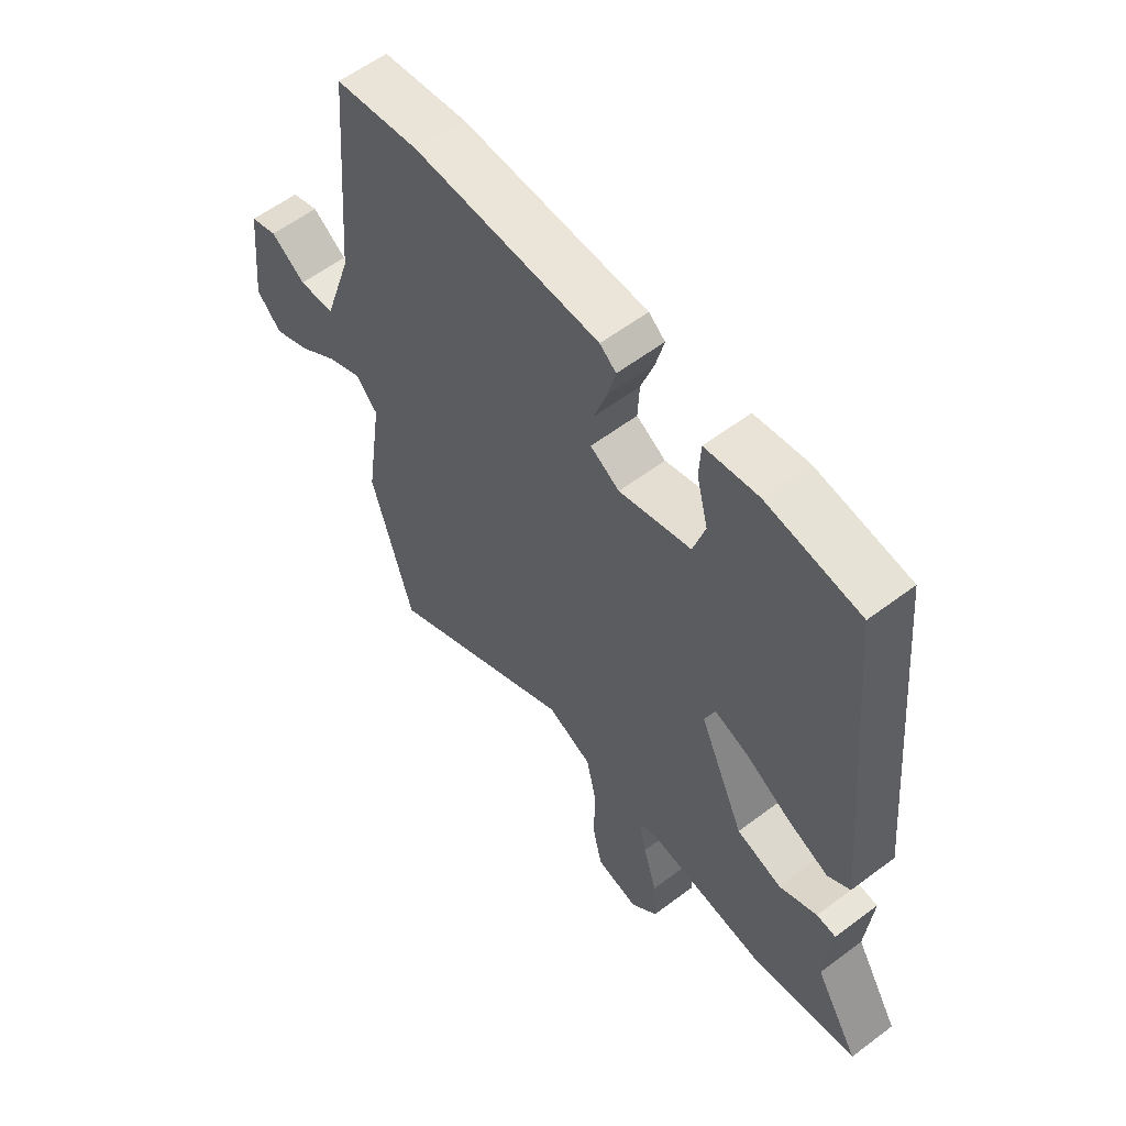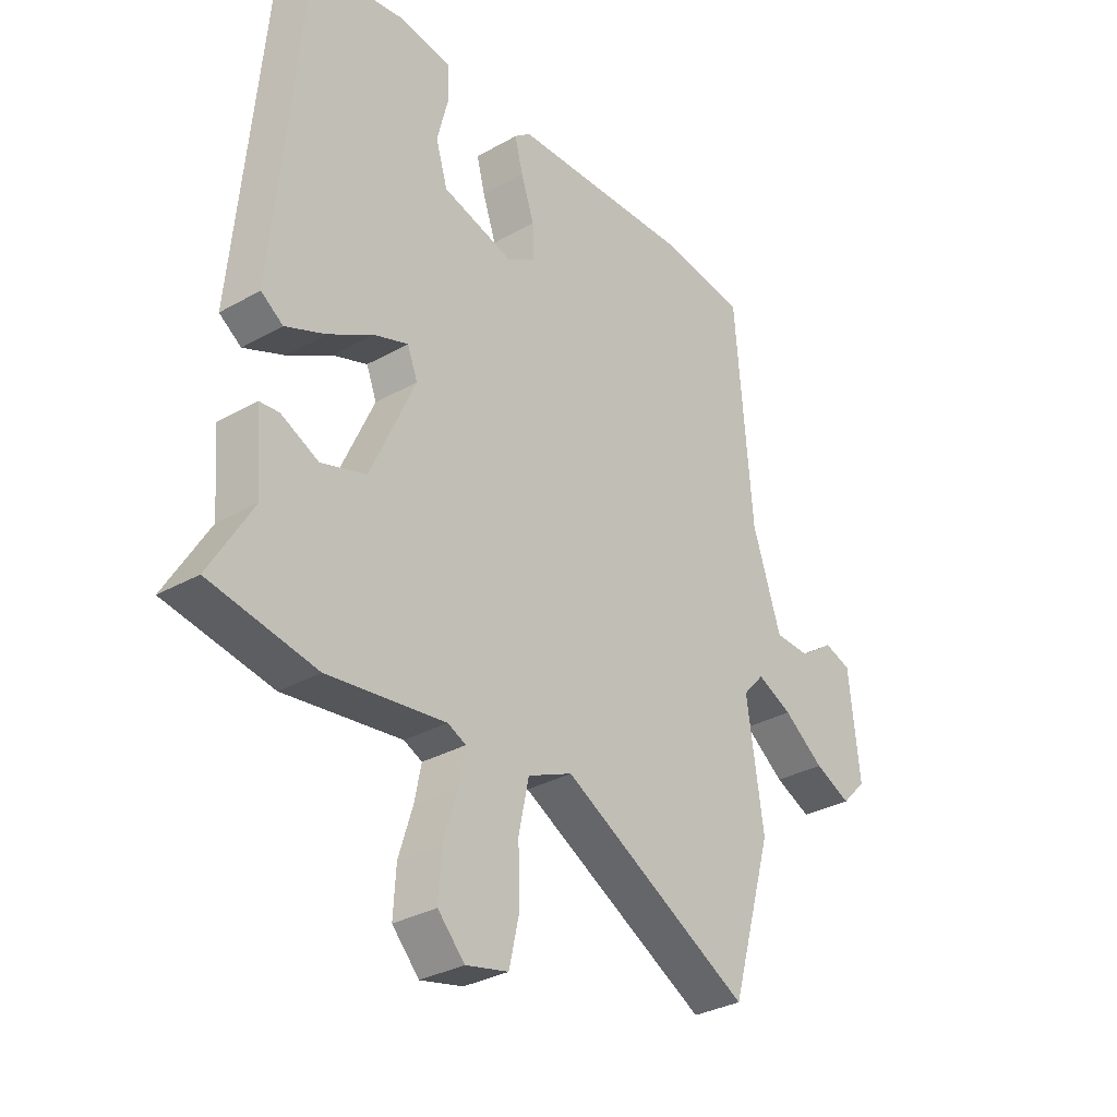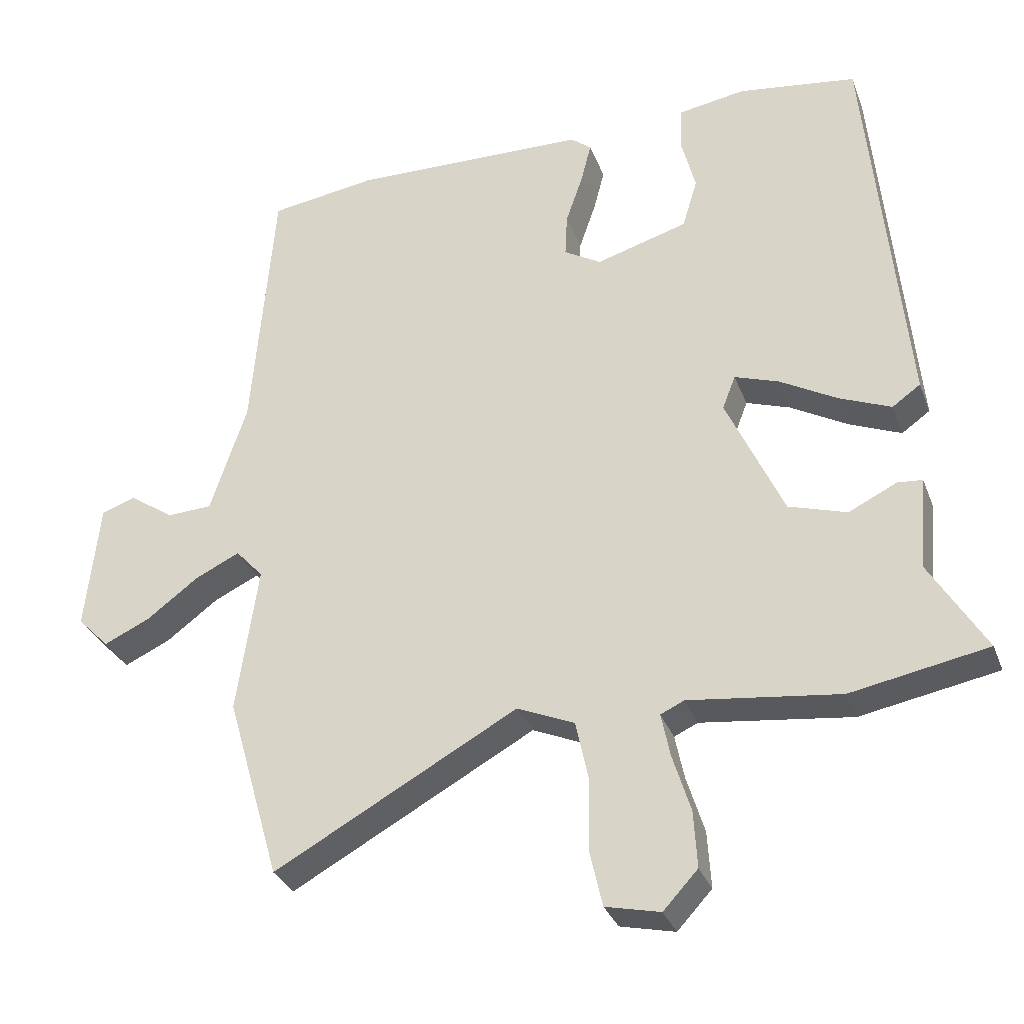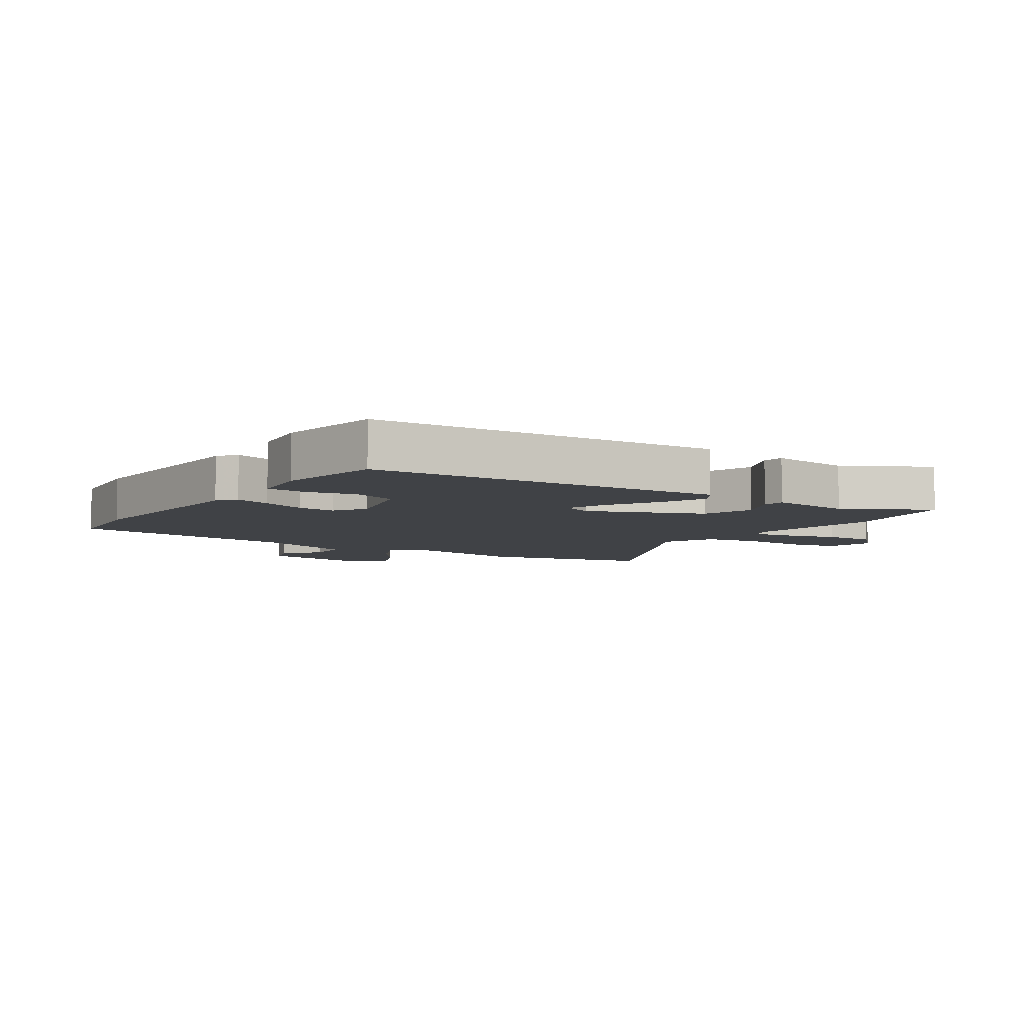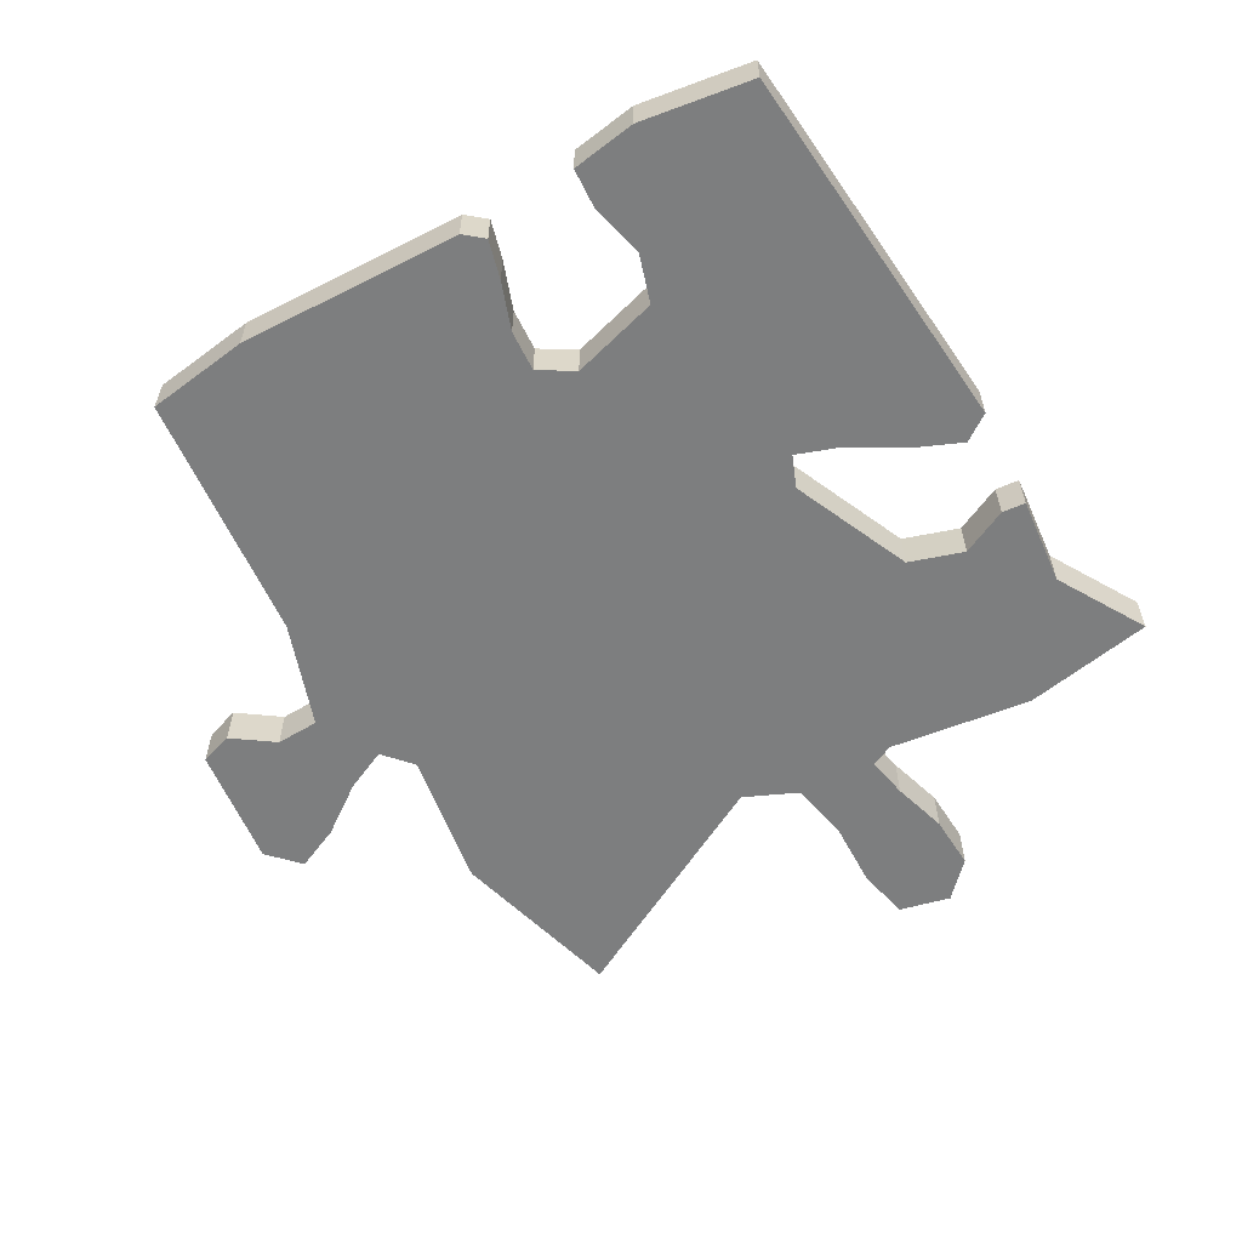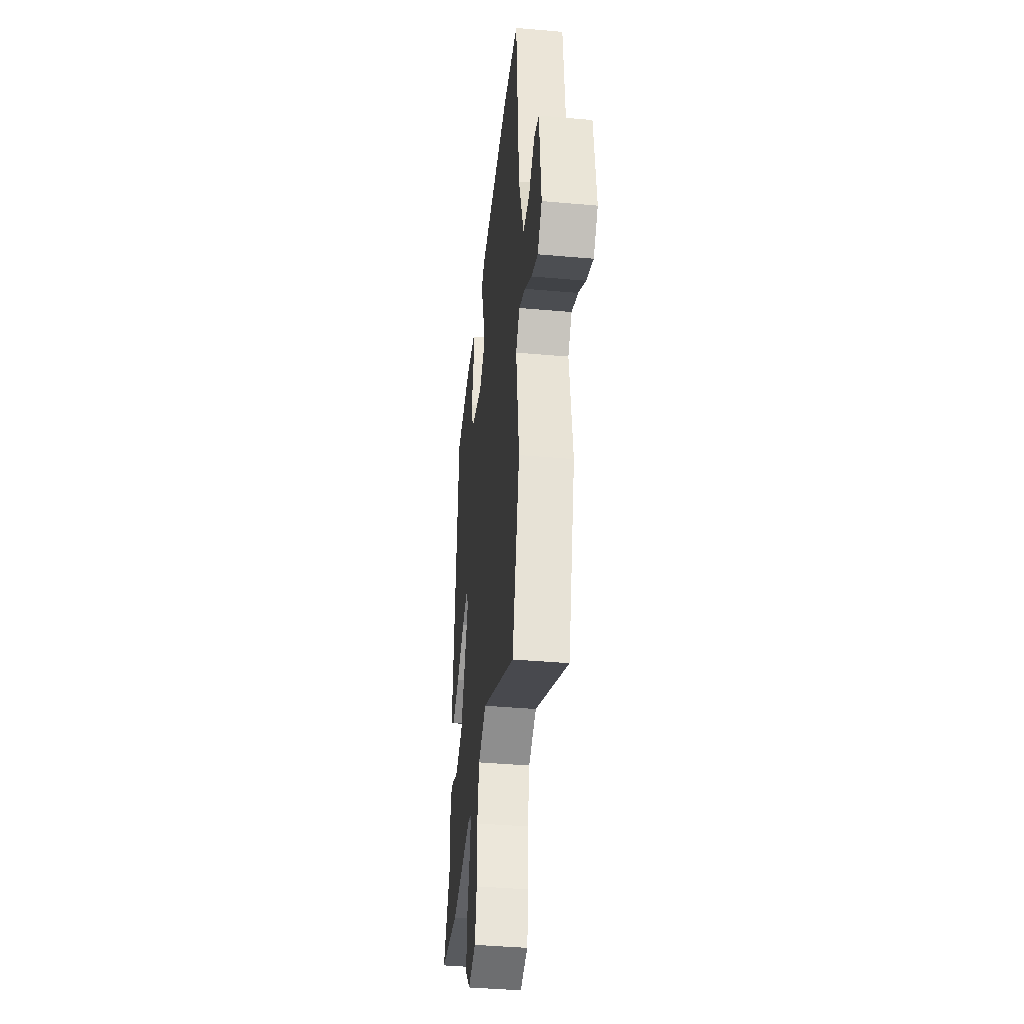
<metadata>
{"format":"obj","ext":"obj","renderer":"f3d","projection":"perspective","resolution":1024,"background":"white","views":[{"elev":58.6,"azim":52.1,"up":"+Z"},{"elev":-31.7,"azim":128.7,"up":"+Z"},{"elev":-31.7,"azim":18.7,"up":"+Z"},{"elev":-6.5,"azim":54.5,"up":"+Y"},{"elev":-59.3,"azim":28.9,"up":"+Y"},{"elev":-41.4,"azim":-96.1,"up":"+Z"}]}
</metadata>
<code>
v 0.441 0.07 0.512
v 0.495 0.07 -0.064
v 0.454 0.07 -0.093
v 0.379 0.07 -0.062
v 0.296 0.07 -0.015
v 0.232 0.07 0.007
v 0.213 0.07 -0.042
v 0.296 0.07 -0.225
v 0.38 0.07 -0.251
v 0.45 0.07 -0.217
v 0.486 0.07 -0.22
v 0.474 0.07 -0.355
v 0.555 0.07 -0.49
v 0.357 0.07 -0.527
v 0.138 0.07 -0.5
v 0.104 0.07 -0.516
v 0.117 0.07 -0.579
v 0.143 0.07 -0.663
v 0.148 0.07 -0.745
v 0.098 0.07 -0.799
v 0.019 0.07 -0.781
v 0.001 0.07 -0.701
v 0.003 0.07 -0.598
v -0.016 0.07 -0.509
v -0.099 0.07 -0.473
v -0.452 0.07 -0.667
v -0.529 0.07 -0.399
v -0.498 0.07 -0.185
v -0.538 0.07 -0.141
v -0.603 0.07 -0.172
v -0.678 0.07 -0.228
v -0.745 0.07 -0.259
v -0.791 0.07 -0.212
v -0.771 0.07 -0.024
v -0.721 0.07 -0.007
v -0.657 0.07 -0.051
v -0.591 0.07 -0.048
v -0.538 0.07 0.113
v -0.506 0.07 0.499
v -0.35 0.07 0.522
v -0.007 0.07 0.514
v 0.023 0.07 0.49
v 0.008 0.07 0.431
v -0.017 0.07 0.358
v -0.02 0.07 0.295
v 0.034 0.07 0.263
v 0.167 0.07 0.302
v 0.189 0.07 0.375
v 0.168 0.07 0.457
v 0.171 0.07 0.52
v 0.269 0.07 0.536
v 0.441 0 0.512
v 0.495 0 -0.064
v 0.454 0 -0.093
v 0.379 0 -0.062
v 0.296 0 -0.015
v 0.232 0 0.007
v 0.213 0 -0.042
v 0.296 0 -0.225
v 0.38 0 -0.251
v 0.45 0 -0.217
v 0.486 0 -0.22
v 0.474 0 -0.355
v 0.555 0 -0.49
v 0.357 0 -0.527
v 0.138 0 -0.5
v 0.104 0 -0.516
v 0.117 0 -0.579
v 0.143 0 -0.663
v 0.148 0 -0.745
v 0.098 0 -0.799
v 0.019 0 -0.781
v 0.001 0 -0.701
v 0.003 0 -0.598
v -0.016 0 -0.509
v -0.099 0 -0.473
v -0.452 0 -0.667
v -0.529 0 -0.399
v -0.498 0 -0.185
v -0.538 0 -0.141
v -0.603 0 -0.172
v -0.678 0 -0.228
v -0.745 0 -0.259
v -0.791 0 -0.212
v -0.771 0 -0.024
v -0.721 0 -0.007
v -0.657 0 -0.051
v -0.591 0 -0.048
v -0.538 0 0.113
v -0.506 0 0.499
v -0.35 0 0.522
v -0.007 0 0.514
v 0.023 0 0.49
v 0.008 0 0.431
v -0.017 0 0.358
v -0.02 0 0.295
v 0.034 0 0.263
v 0.167 0 0.302
v 0.189 0 0.375
v 0.168 0 0.457
v 0.171 0 0.52
v 0.269 0 0.536
f 48 49 50 51
f 47 48 51 1
f 41 42 43 44
f 39 40 41 44
f 38 39 44 45
f 37 38 45 46
f 33 34 35 36
f 33 36 37
f 30 31 32 33
f 29 30 33 37
f 28 29 37 46
f 25 26 27 28
f 24 25 28 46
f 20 21 22 23
f 17 18 19 20
f 16 17 20 23
f 12 13 14 15
f 10 11 12 15
f 9 10 15 16
f 8 9 16 23
f 2 3 4 5
f 47 1 2 5
f 47 5 6
f 46 47 6 7
f 23 24 46
f 7 8 23 46
f 102 101 100 99
f 52 102 99 98
f 95 94 93 92
f 95 92 91 90
f 96 95 90 89
f 97 96 89 88
f 87 86 85 84
f 88 87 84
f 84 83 82 81
f 88 84 81 80
f 97 88 80 79
f 79 78 77 76
f 97 79 76 75
f 74 73 72 71
f 71 70 69 68
f 74 71 68 67
f 66 65 64 63
f 66 63 62 61
f 67 66 61 60
f 74 67 60 59
f 56 55 54 53
f 56 53 52 98
f 57 56 98
f 58 57 98 97
f 97 75 74
f 97 74 59 58
f 1 52 53 2
f 2 53 54 3
f 3 54 55 4
f 4 55 56 5
f 5 56 57 6
f 6 57 58 7
f 7 58 59 8
f 8 59 60 9
f 9 60 61 10
f 10 61 62 11
f 11 62 63 12
f 12 63 64 13
f 13 64 65 14
f 14 65 66 15
f 15 66 67 16
f 16 67 68 17
f 17 68 69 18
f 18 69 70 19
f 19 70 71 20
f 20 71 72 21
f 21 72 73 22
f 22 73 74 23
f 23 74 75 24
f 24 75 76 25
f 25 76 77 26
f 26 77 78 27
f 27 78 79 28
f 28 79 80 29
f 29 80 81 30
f 30 81 82 31
f 31 82 83 32
f 32 83 84 33
f 33 84 85 34
f 34 85 86 35
f 35 86 87 36
f 36 87 88 37
f 37 88 89 38
f 38 89 90 39
f 39 90 91 40
f 40 91 92 41
f 41 92 93 42
f 42 93 94 43
f 43 94 95 44
f 44 95 96 45
f 45 96 97 46
f 46 97 98 47
f 47 98 99 48
f 48 99 100 49
f 49 100 101 50
f 50 101 102 51
f 51 102 52 1

</code>
